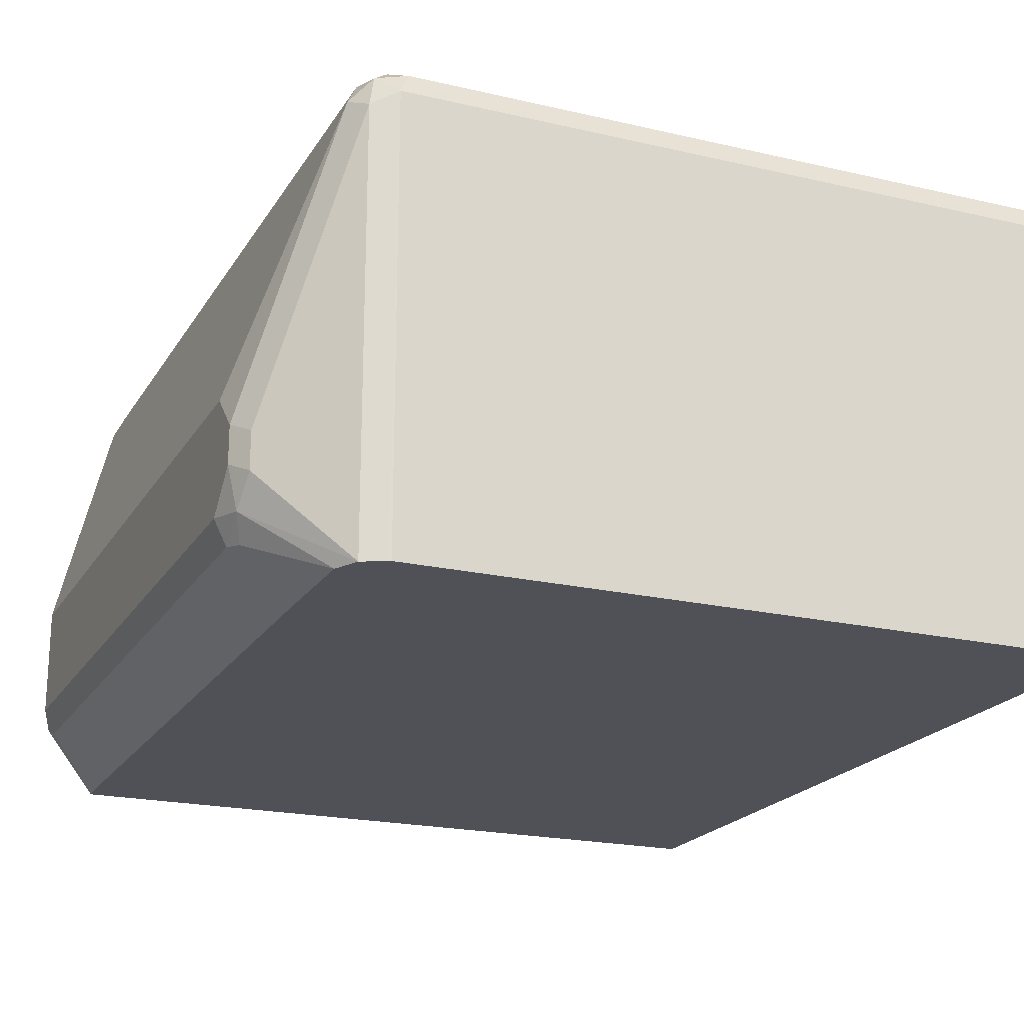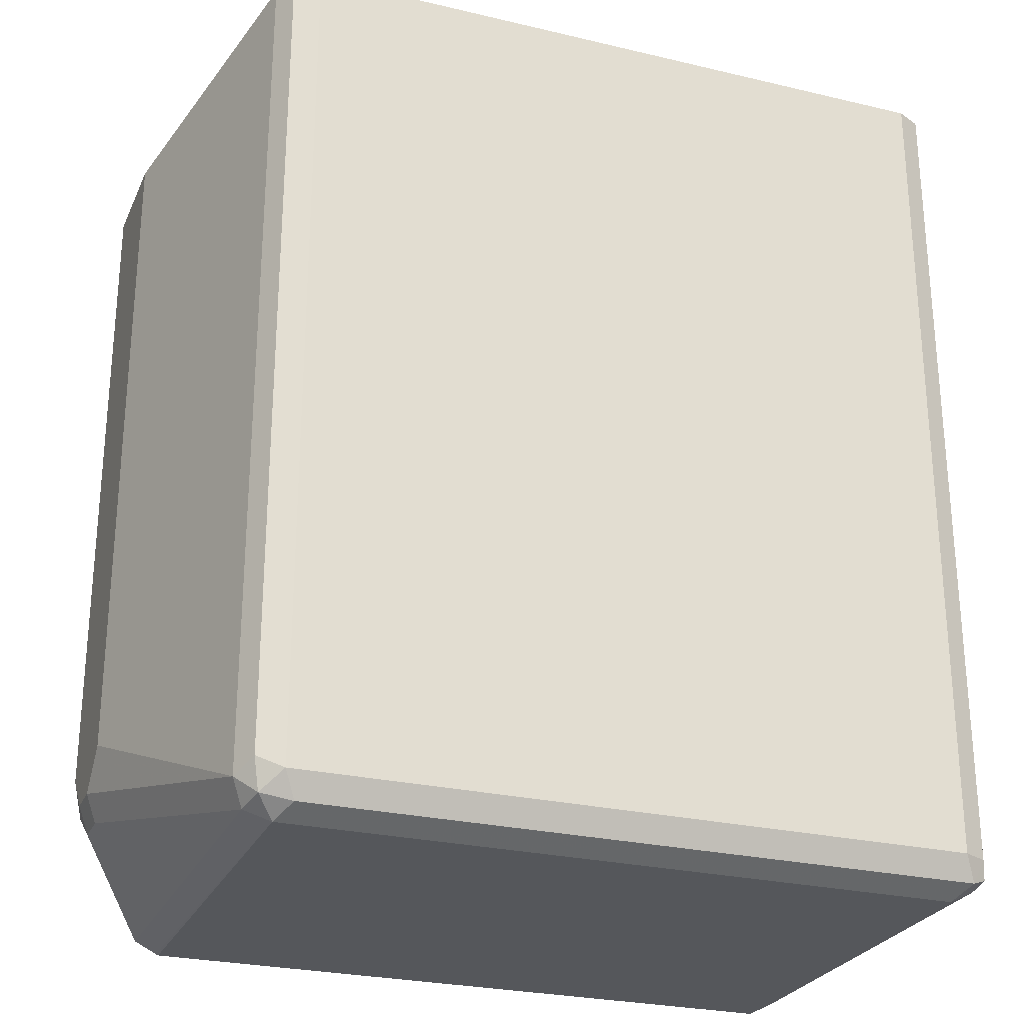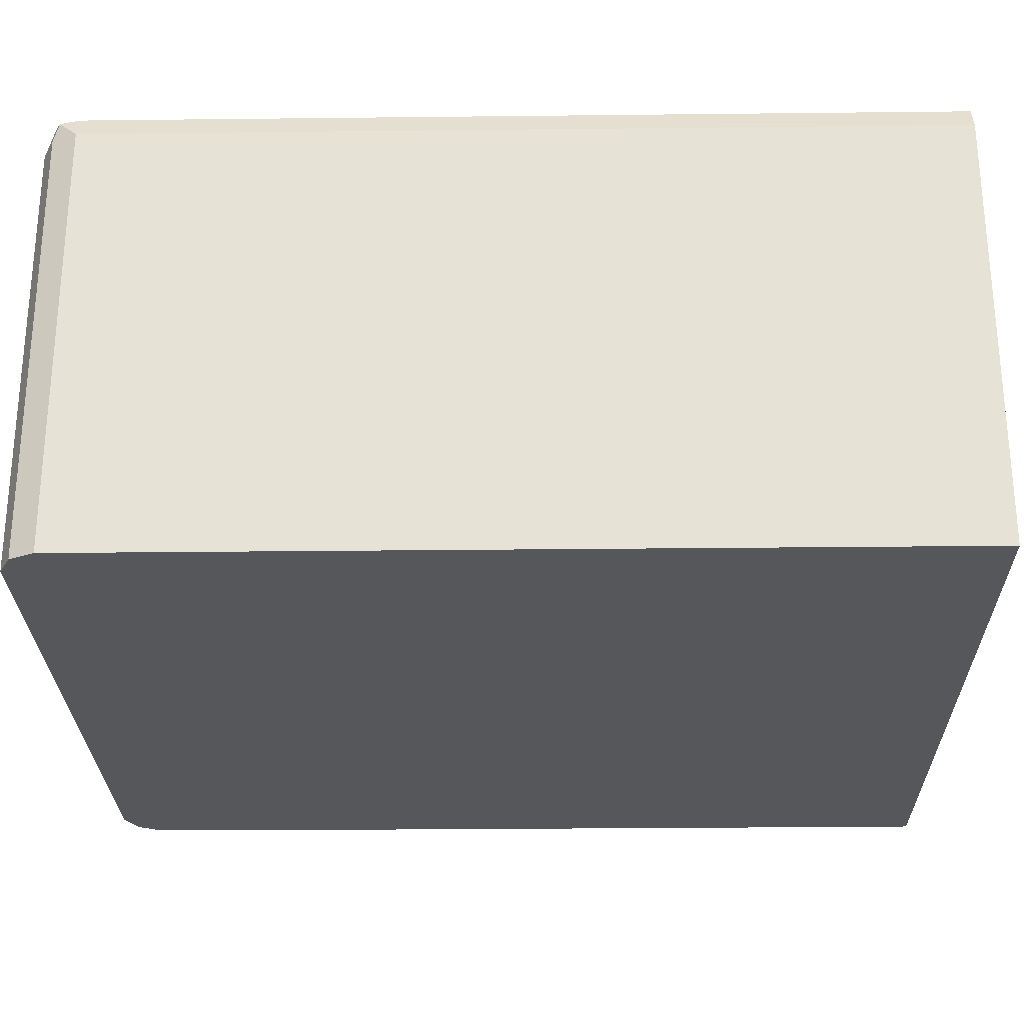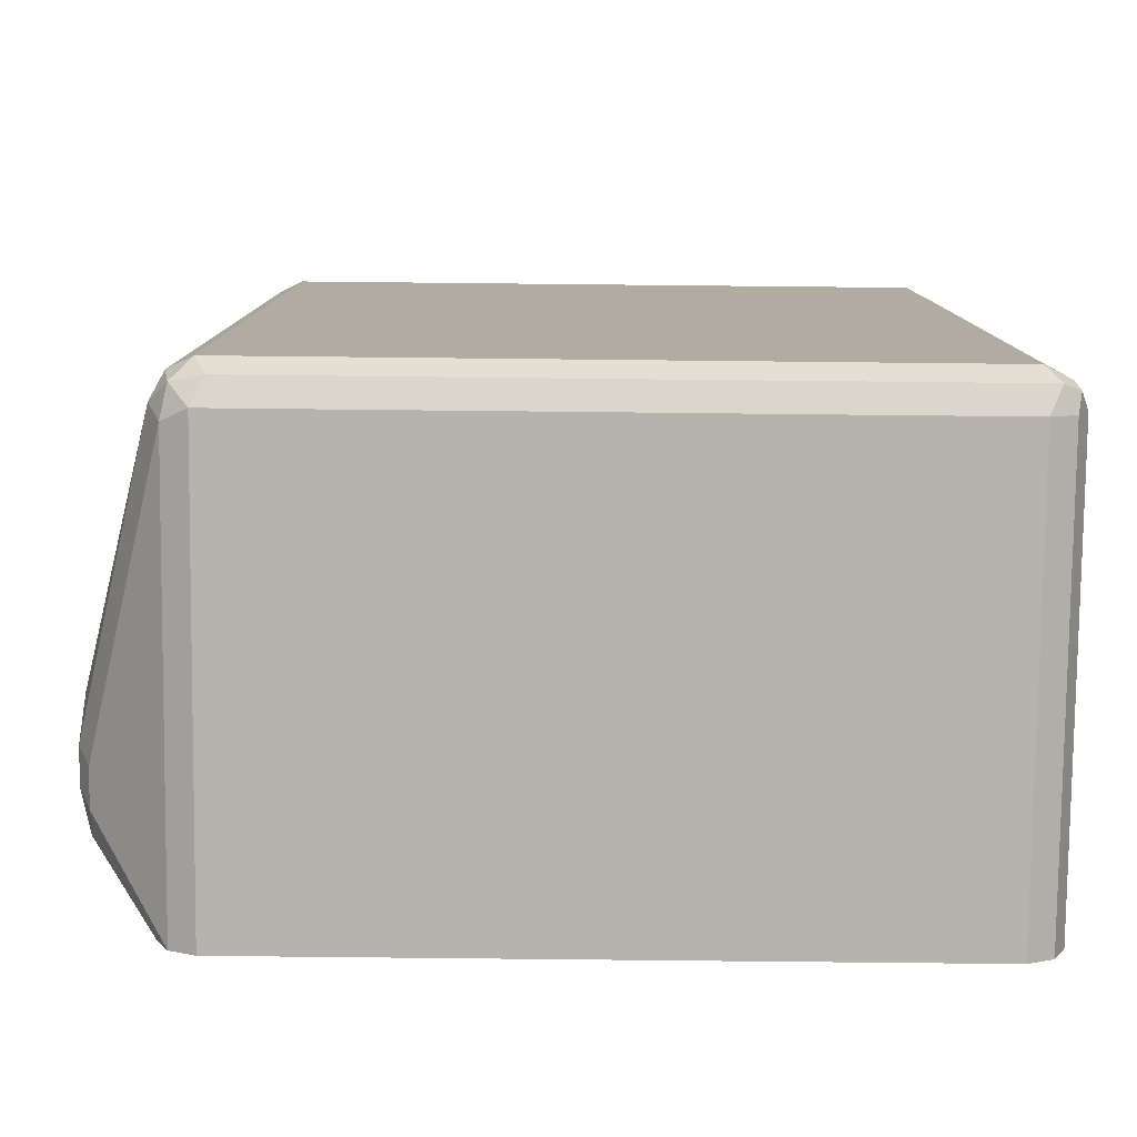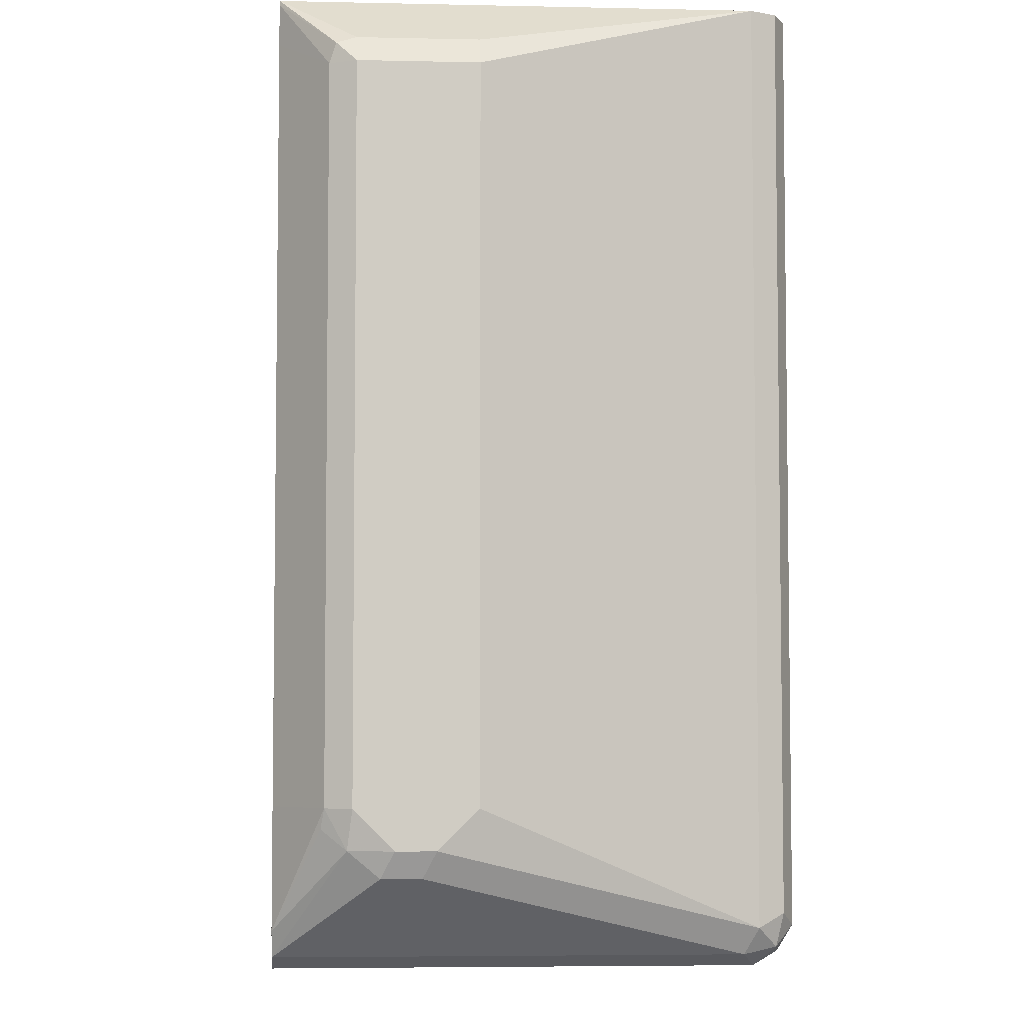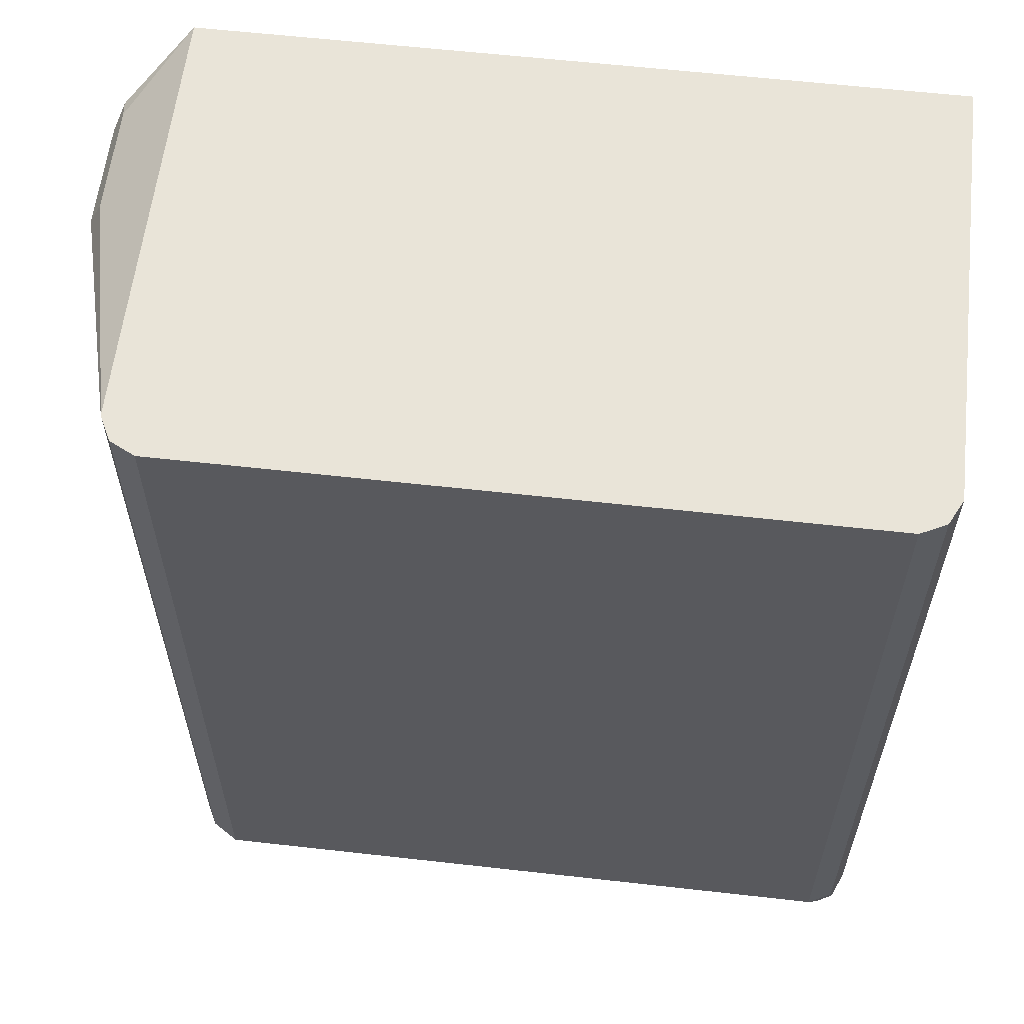
<metadata>
{"format":"obj","ext":"obj","renderer":"f3d","projection":"perspective","resolution":1024,"background":"white","views":[{"elev":-20.5,"azim":157.0,"up":"+Y"},{"elev":-26.5,"azim":159.6,"up":"+Z"},{"elev":-26.5,"azim":-89.0,"up":"+Y"},{"elev":-79.9,"azim":179.4,"up":"+Z"},{"elev":-5.1,"azim":86.0,"up":"+Z"},{"elev":59.8,"azim":-173.4,"up":"+Z"}]}
</metadata>
<code>
v -0.1977 0.2709 -0.3947
v 0.1618 0.2709 -0.3947
v -0.1977 0.4853 -0.3947
v -0.1977 0.2709 -0.8089
v 0.1618 0.4853 -0.3947
v 0.1622 0.2709 -0.3967
v 0.1932 0.2966 -0.4225
v 0.1917 0.3056 -0.4195
v -0.1917 0.4973 -0.3947
v -0.1977 0.4853 -0.8089
v -0.1917 0.2709 -0.8209
v 0.1558 0.4973 -0.3947
v 0.1917 0.3595 -0.4195
v 0.1977 0.3595 -0.4314
v 0.1618 0.4853 -0.8089
v 0.1624 0.2709 -0.4153
v 0.1917 0.2936 -0.4314
v 0.1977 0.3056 -0.4314
v -0.1797 0.5033 -0.3947
v -0.1917 0.4973 -0.8089
v -0.1932 0.4943 -0.8179
v -0.1917 0.4853 -0.8209
v -0.1797 0.2709 -0.8268
v 0.1438 0.5033 -0.3947
v 0.1558 0.4973 -0.8029
v 0.1977 0.3595 -0.755
v 0.1977 0.3415 -0.7729
v 0.1558 0.4793 -0.8209
v 0.1528 0.4943 -0.8179
v 0.1624 0.2709 -0.755
v 0.1917 0.2936 -0.755
v 0.1977 0.3056 -0.755
v -0.1797 0.5033 -0.8089
v -0.1857 0.4973 -0.8209
v -0.1797 0.4853 -0.8268
v 0.1438 0.2709 -0.8268
v 0.1438 0.5033 -0.8089
v 0.1977 0.3236 -0.7729
v 0.1917 0.3356 -0.7849
v 0.1558 0.2709 -0.8209
v 0.145 0.2709 -0.8262
v 0.1438 0.4853 -0.8268
v 0.1378 0.4973 -0.8209
v 0.1618 0.2709 -0.8089
v 0.1887 0.2921 -0.7639
v 0.1932 0.3033 -0.7729
v 0.1917 0.3176 -0.7849
f 1 2 5
f 23 42 36
f 23 35 42
f 22 34 35
f 21 34 22
f 20 34 21
f 20 33 34
f 19 37 33
f 19 24 37
f 17 32 18
f 17 31 32
f 16 31 17
f 16 30 31
f 15 29 25
f 15 28 29
f 15 39 28
f 15 27 39
f 15 26 27
f 14 27 26
f 14 38 27
f 27 38 47
f 14 32 38
f 27 47 39
f 28 47 40
f 44 46 45
f 40 46 44
f 40 47 46
f 38 46 47
f 36 42 41
f 34 42 35
f 34 43 42
f 33 43 34
f 33 37 43
f 32 46 38
f 31 46 32
f 31 45 46
f 31 44 45
f 30 44 31
f 29 42 43
f 29 43 37
f 28 42 29
f 28 41 42
f 28 40 41
f 28 39 47
f 14 18 32
f 25 29 37
f 12 25 37
f 2 7 8
f 2 6 7
f 1 6 2
f 1 16 6
f 1 30 16
f 1 44 30
f 1 40 44
f 1 41 40
f 1 36 41
f 1 23 36
f 1 11 23
f 1 4 11
f 1 10 4
f 1 3 10
f 1 9 3
f 1 19 9
f 1 24 19
f 1 12 24
f 12 37 24
f 2 8 13
f 2 13 5
f 1 5 12
f 3 20 10
f 3 9 20
f 11 22 35
f 10 21 22
f 10 20 21
f 9 33 20
f 9 19 33
f 8 14 13
f 8 18 14
f 7 18 8
f 7 17 18
f 11 35 23
f 6 16 17
f 5 25 12
f 5 15 25
f 5 26 15
f 5 14 26
f 5 13 14
f 4 22 11
f 4 10 22
f 6 17 7

</code>
